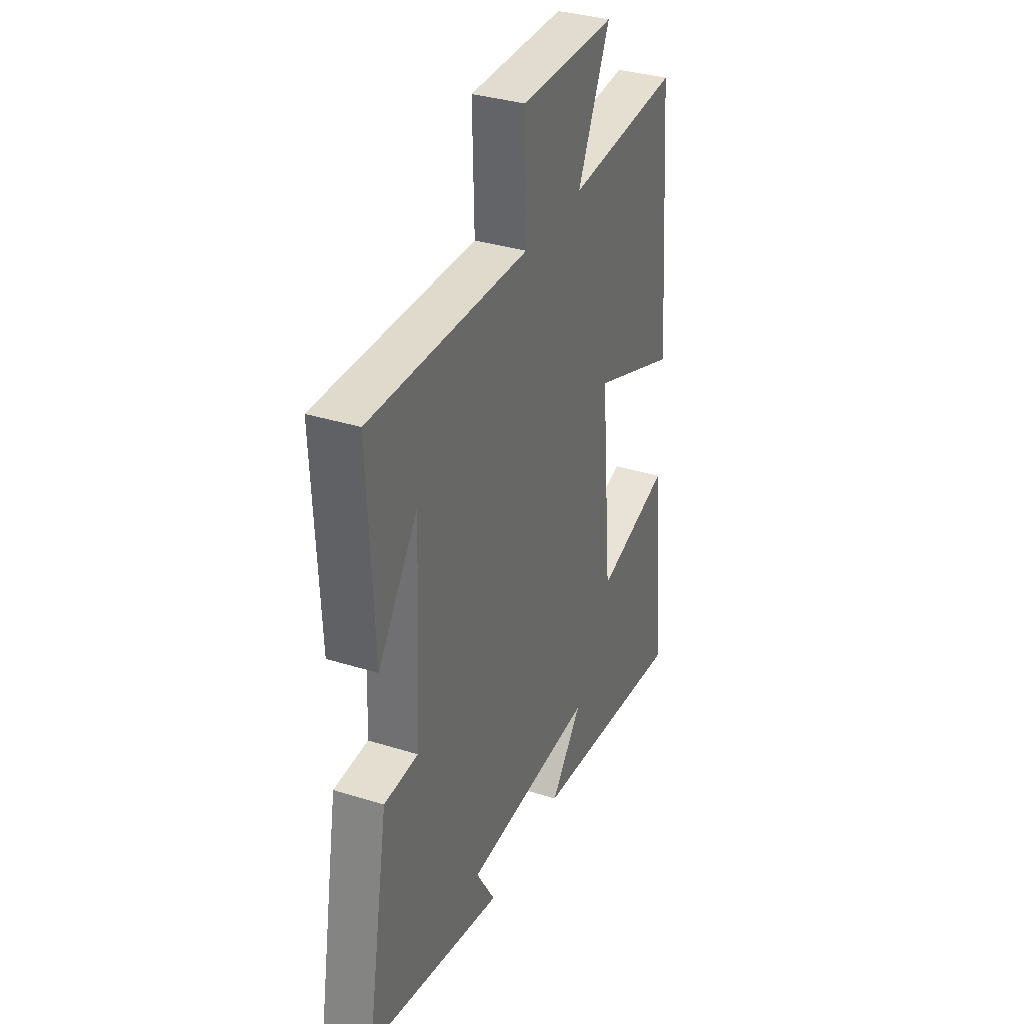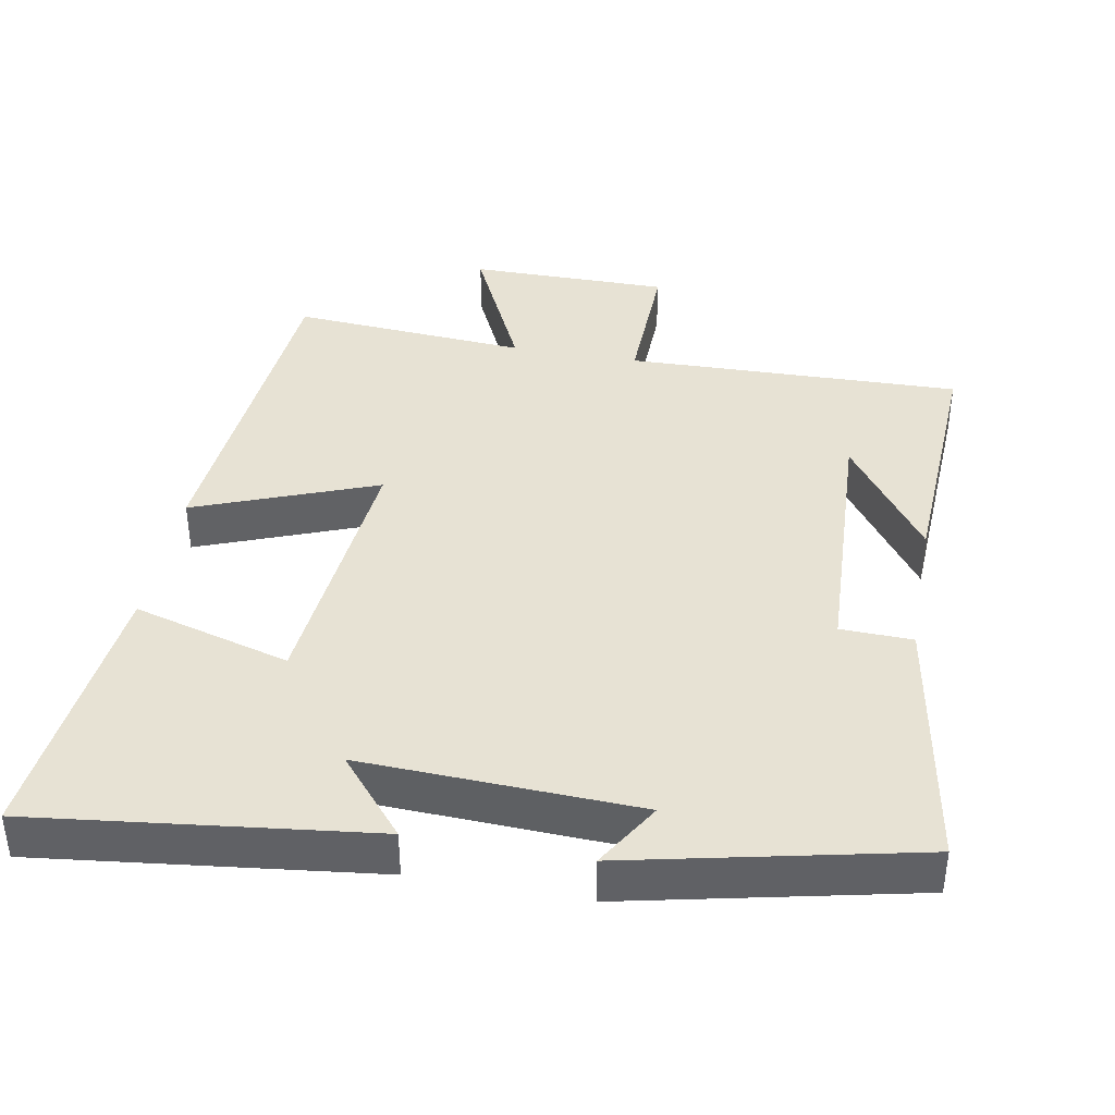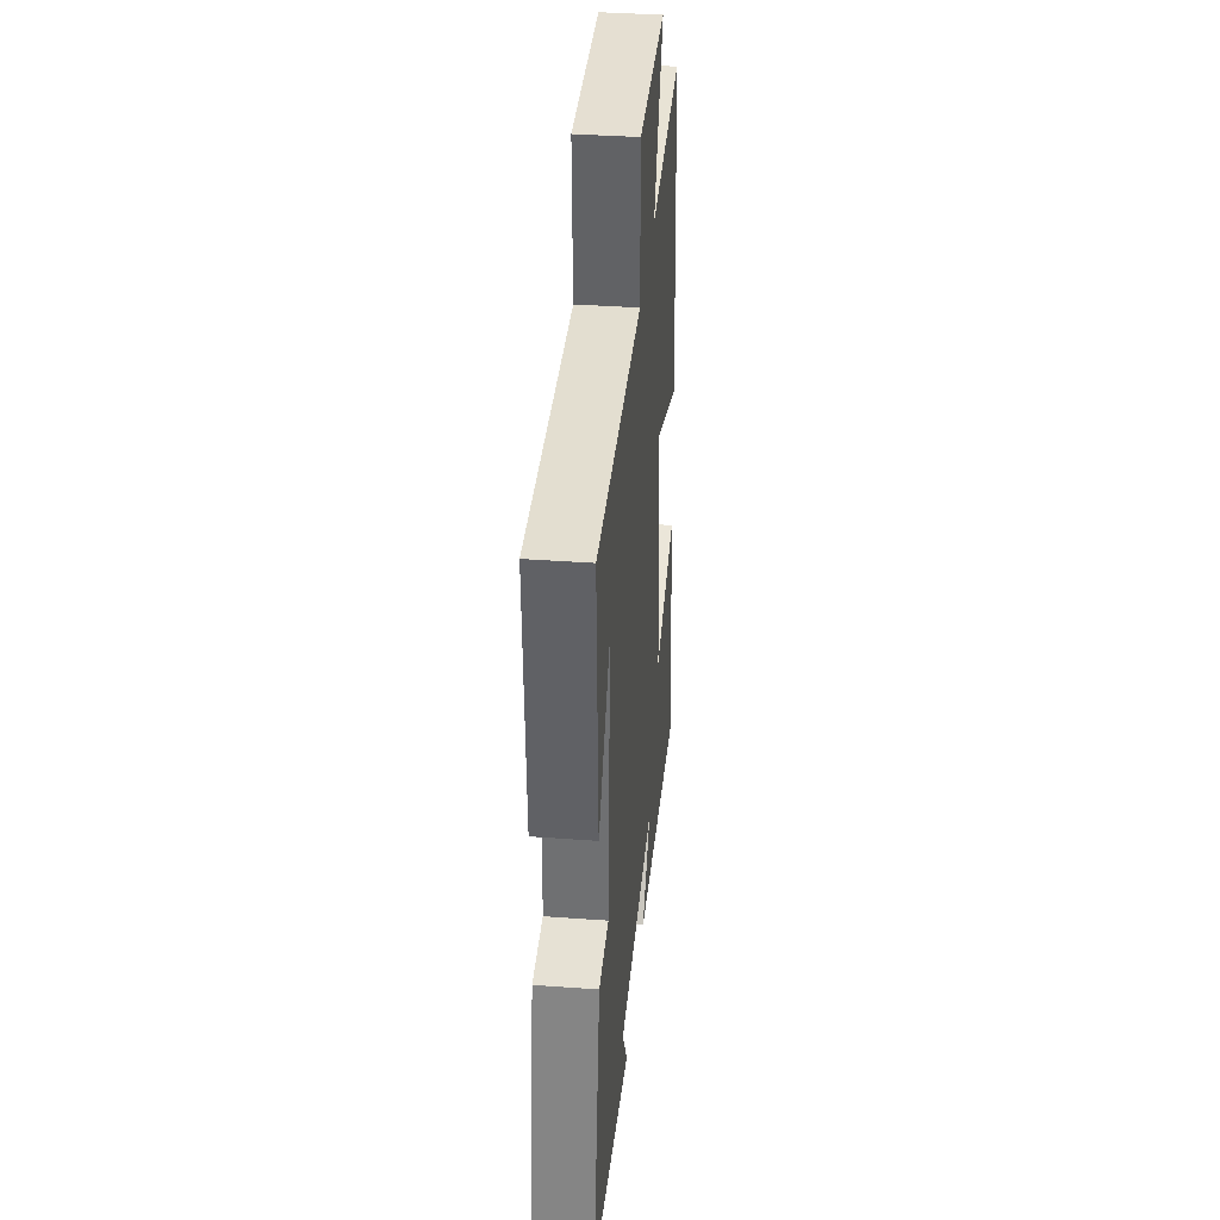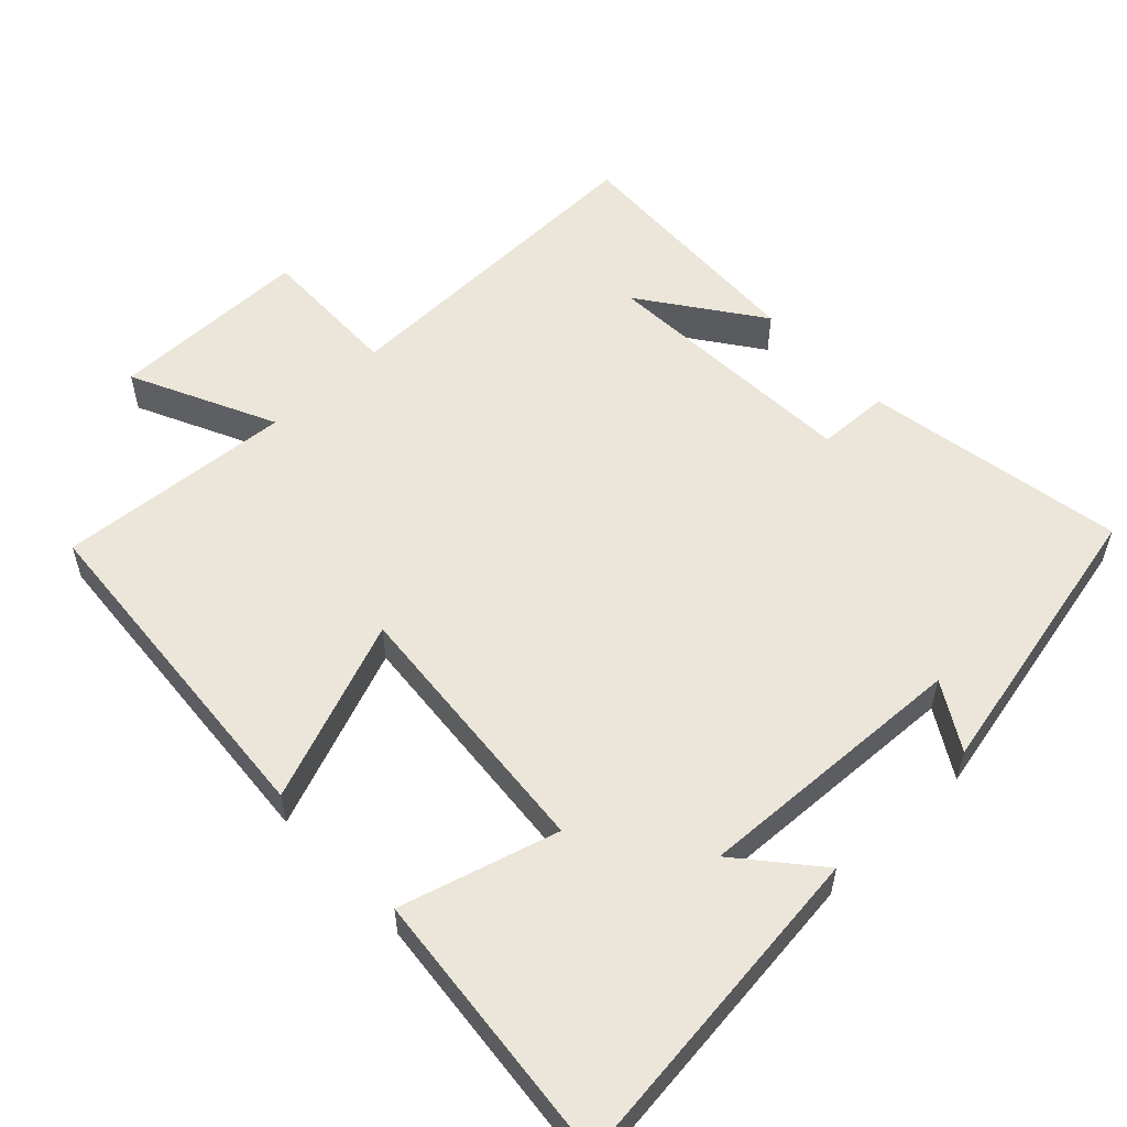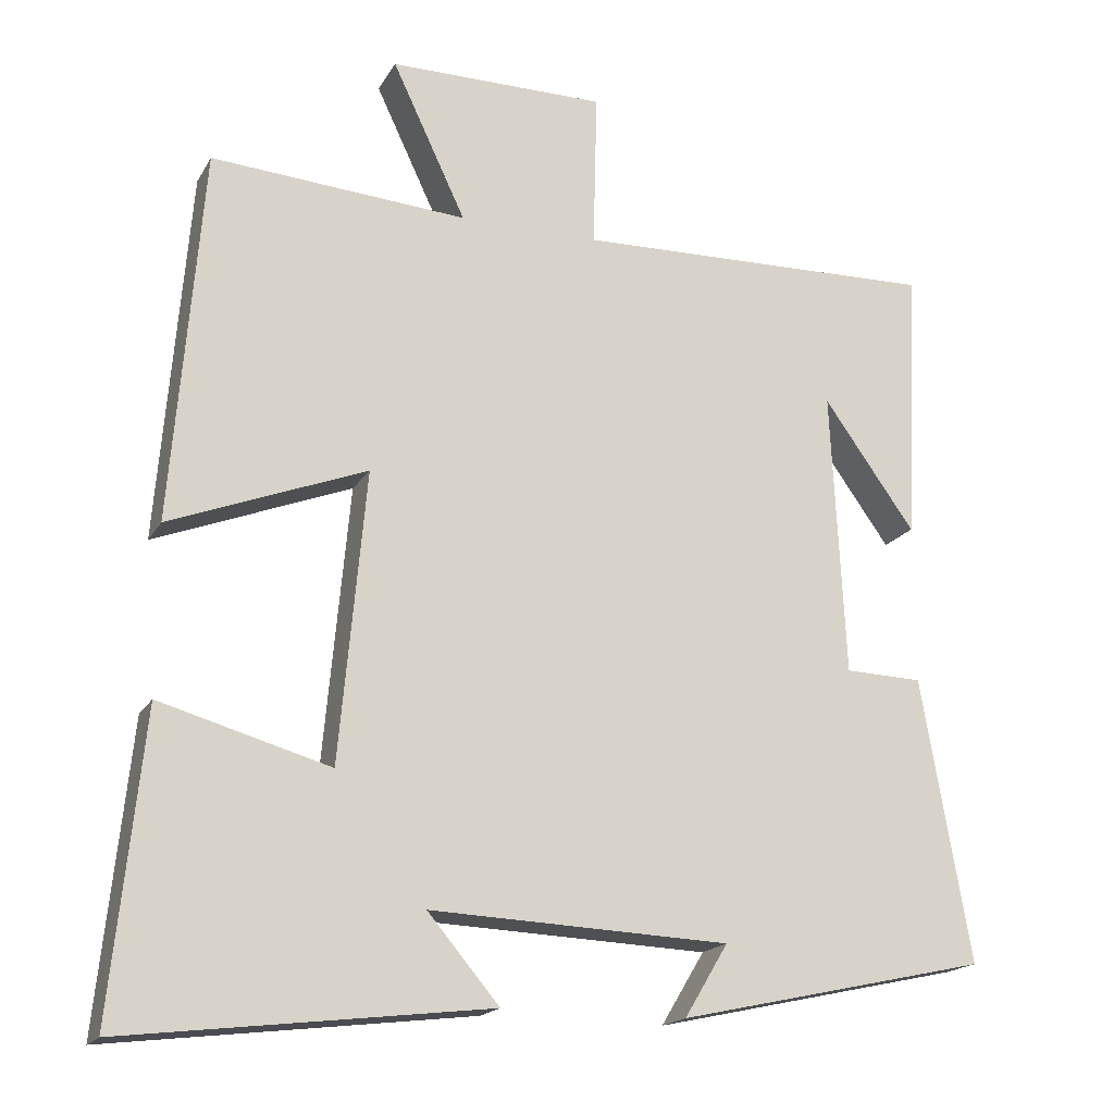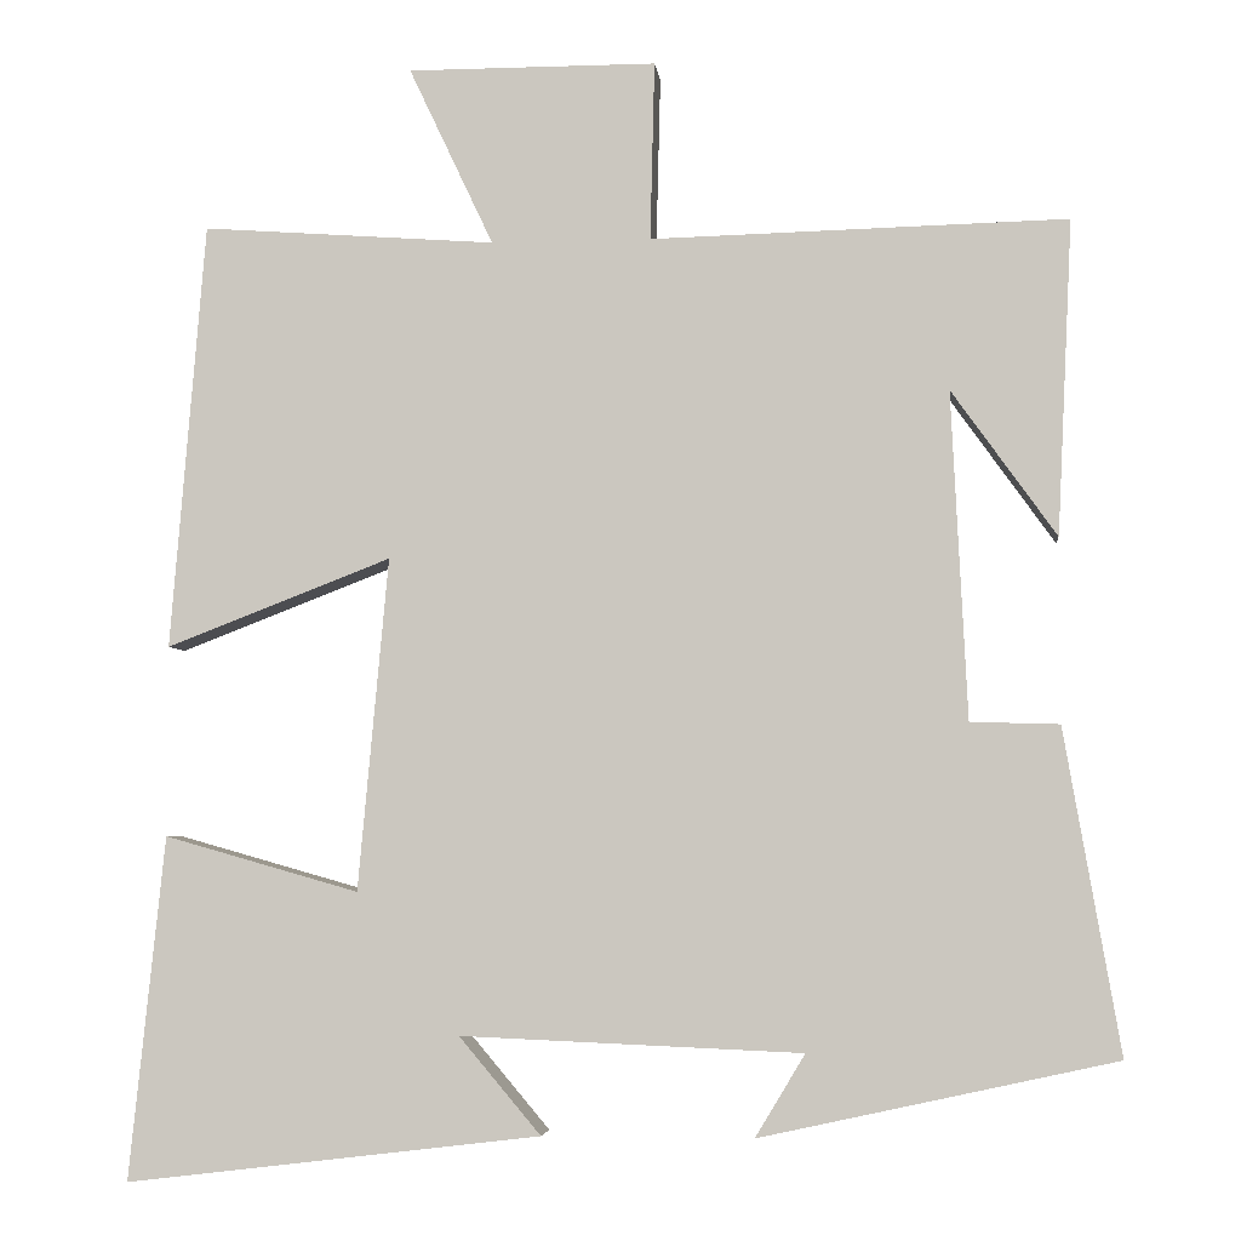
<metadata>
{"format":"obj","ext":"obj","renderer":"f3d","projection":"perspective","resolution":1024,"background":"white","views":[{"elev":34.3,"azim":-67.1,"up":"+Z"},{"elev":39.8,"azim":-169.6,"up":"+Y"},{"elev":37.3,"azim":-84.6,"up":"+Z"},{"elev":55.7,"azim":136.5,"up":"+Y"},{"elev":-18.0,"azim":158.6,"up":"+Z"},{"elev":-4.4,"azim":-173.8,"up":"+Z"}]}
</metadata>
<code>
v -0.563 0.07 -0.412
v -0.5 0.07 -0.048
v -0.4 0.07 -0.045
v -0.382 0.07 0.323
v -0.5 0.07 0.158
v -0.517 0.07 0.512
v -0.049 0.07 0.5
v -0.054 0.07 0.701
v 0.226 0.07 0.701
v 0.131 0.07 0.5
v 0.461 0.07 0.524
v 0.5 0.07 0.044
v 0.247 0.07 0.142
v 0.281 0.07 -0.232
v 0.5 0.07 -0.17
v 0.54 0.07 -0.556
v 0.073 0.07 -0.5
v 0.165 0.07 -0.391
v -0.219 0.07 -0.407
v -0.163 0.07 -0.5
v -0.563 0 -0.412
v -0.5 0 -0.048
v -0.4 0 -0.045
v -0.382 0 0.323
v -0.5 0 0.158
v -0.517 0 0.512
v -0.049 0 0.5
v -0.054 0 0.701
v 0.226 0 0.701
v 0.131 0 0.5
v 0.461 0 0.524
v 0.5 0 0.044
v 0.247 0 0.142
v 0.281 0 -0.232
v 0.5 0 -0.17
v 0.54 0 -0.556
v 0.073 0 -0.5
v 0.165 0 -0.391
v -0.219 0 -0.407
v -0.163 0 -0.5
f 19 20 1 2
f 18 19 2 3
f 15 16 17 18
f 14 15 18
f 13 14 18 3
f 10 11 12 13
f 10 13 3 4
f 7 8 9 10
f 7 10 4
f 6 7 4
f 4 5 6
f 22 21 40 39
f 23 22 39 38
f 38 37 36 35
f 38 35 34
f 23 38 34 33
f 33 32 31 30
f 24 23 33 30
f 30 29 28 27
f 24 30 27
f 24 27 26
f 26 25 24
f 1 21 22 2
f 2 22 23 3
f 3 23 24 4
f 4 24 25 5
f 5 25 26 6
f 6 26 27 7
f 7 27 28 8
f 8 28 29 9
f 9 29 30 10
f 10 30 31 11
f 11 31 32 12
f 12 32 33 13
f 13 33 34 14
f 14 34 35 15
f 15 35 36 16
f 16 36 37 17
f 17 37 38 18
f 18 38 39 19
f 19 39 40 20
f 20 40 21 1

</code>
